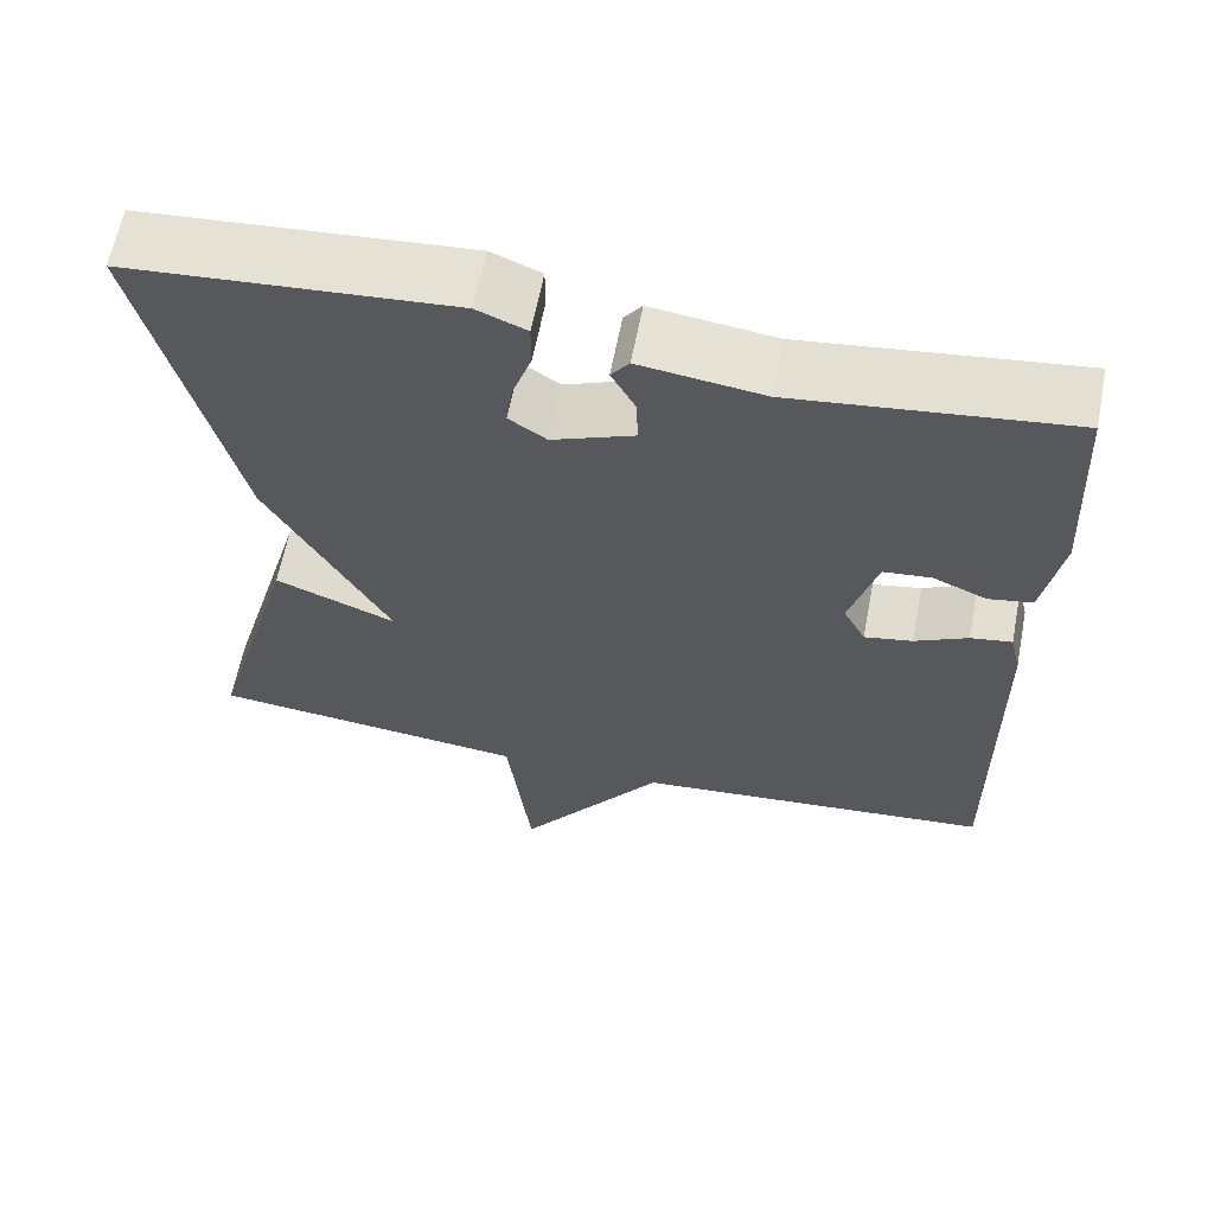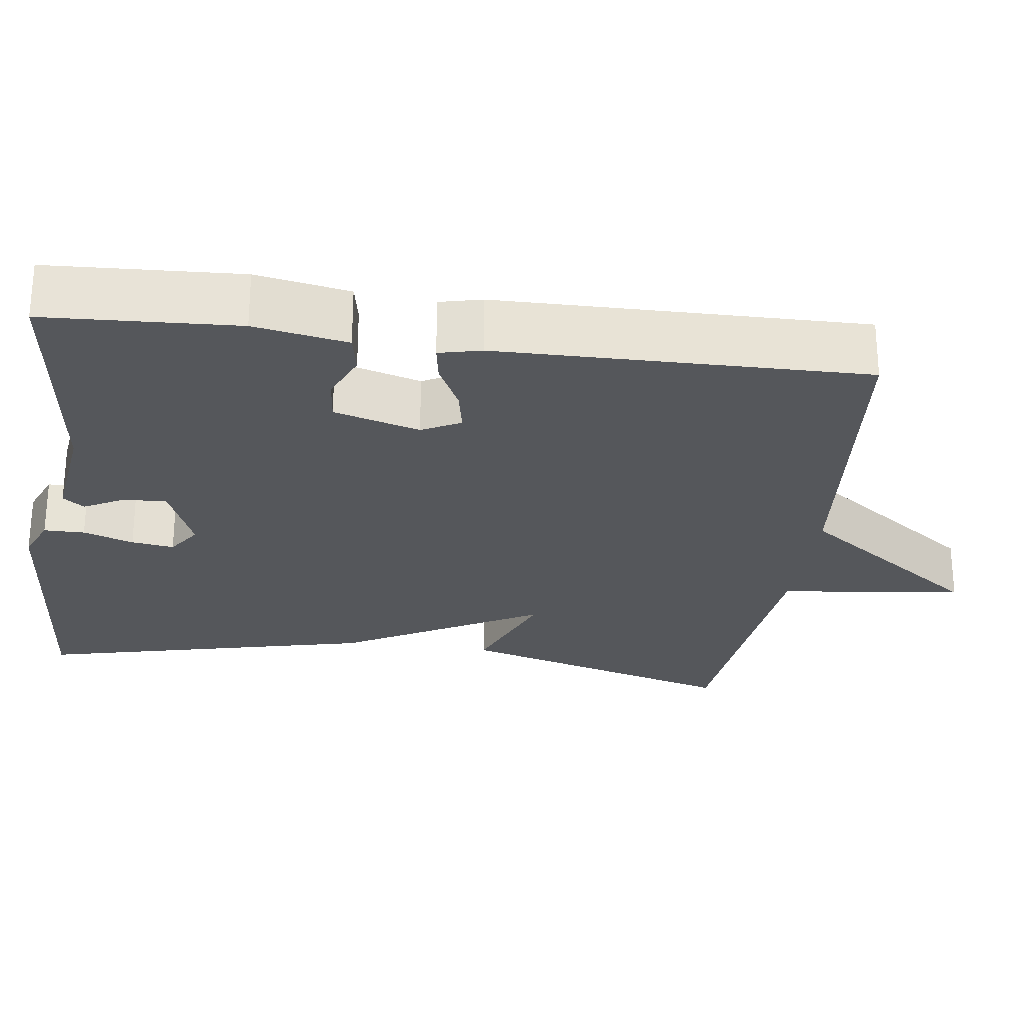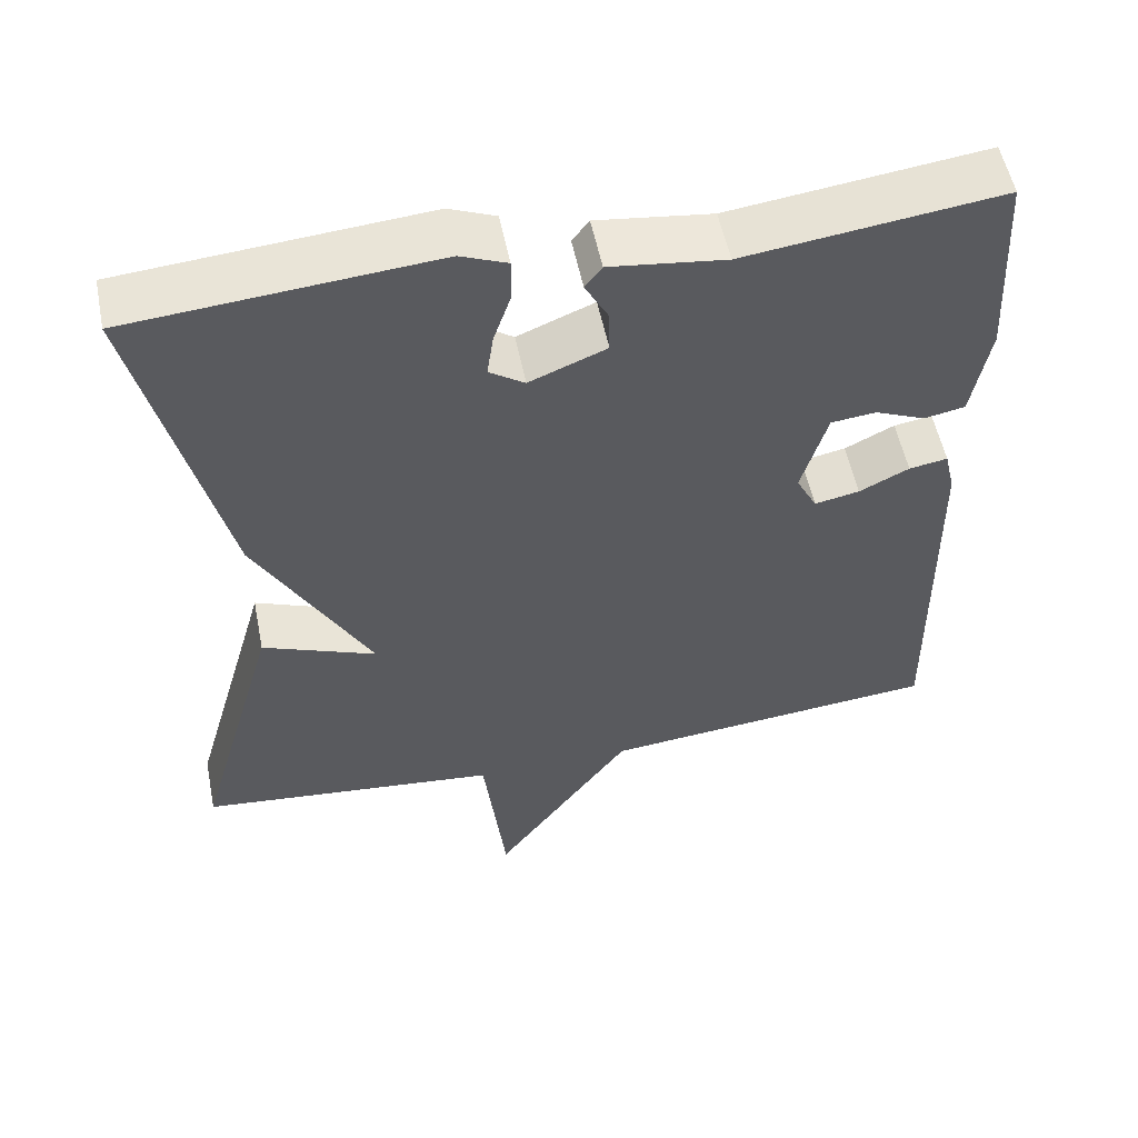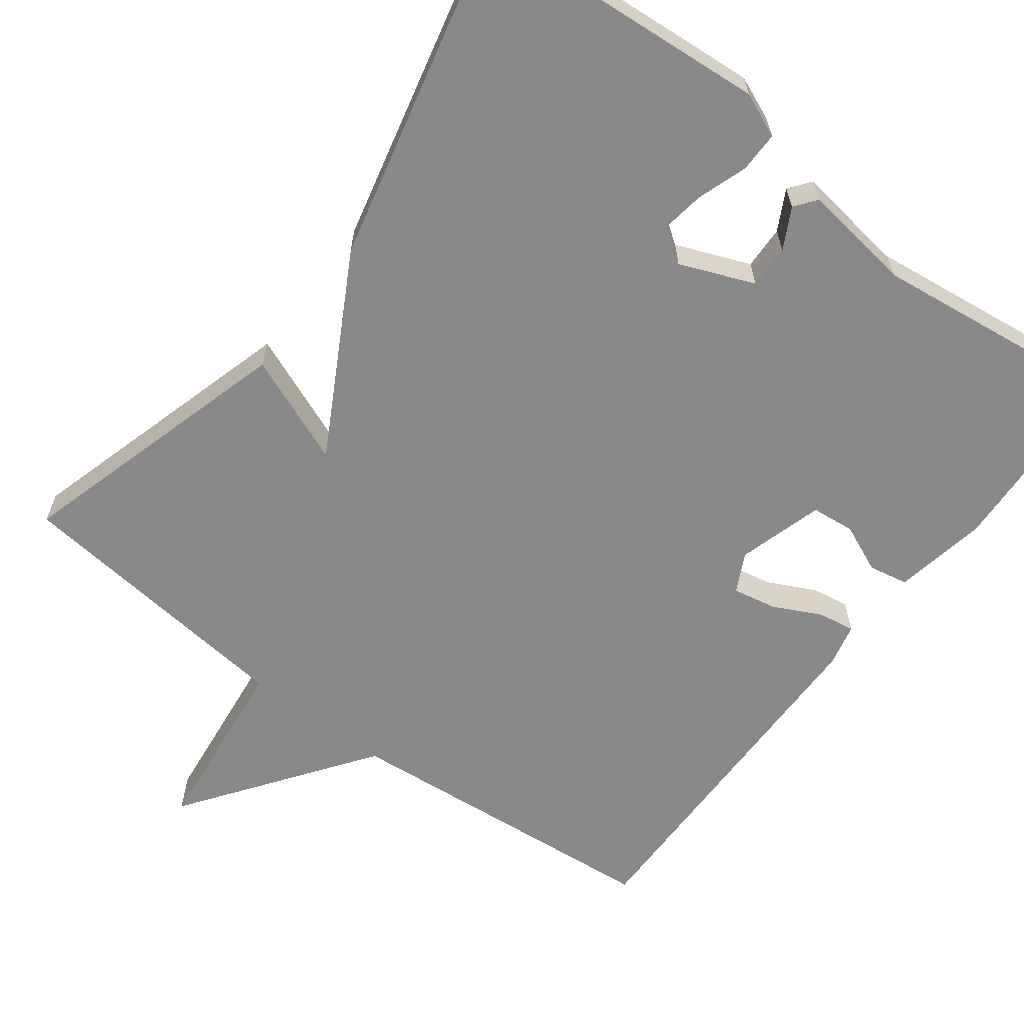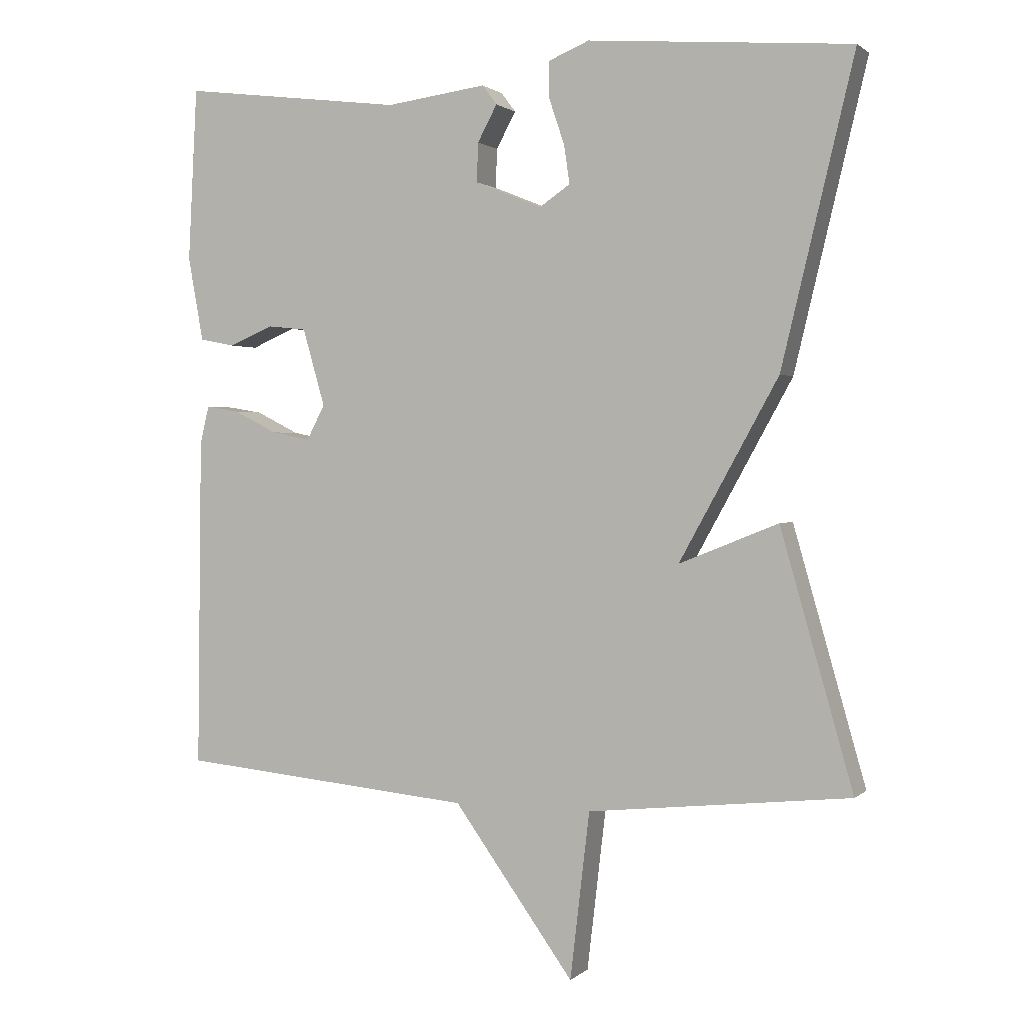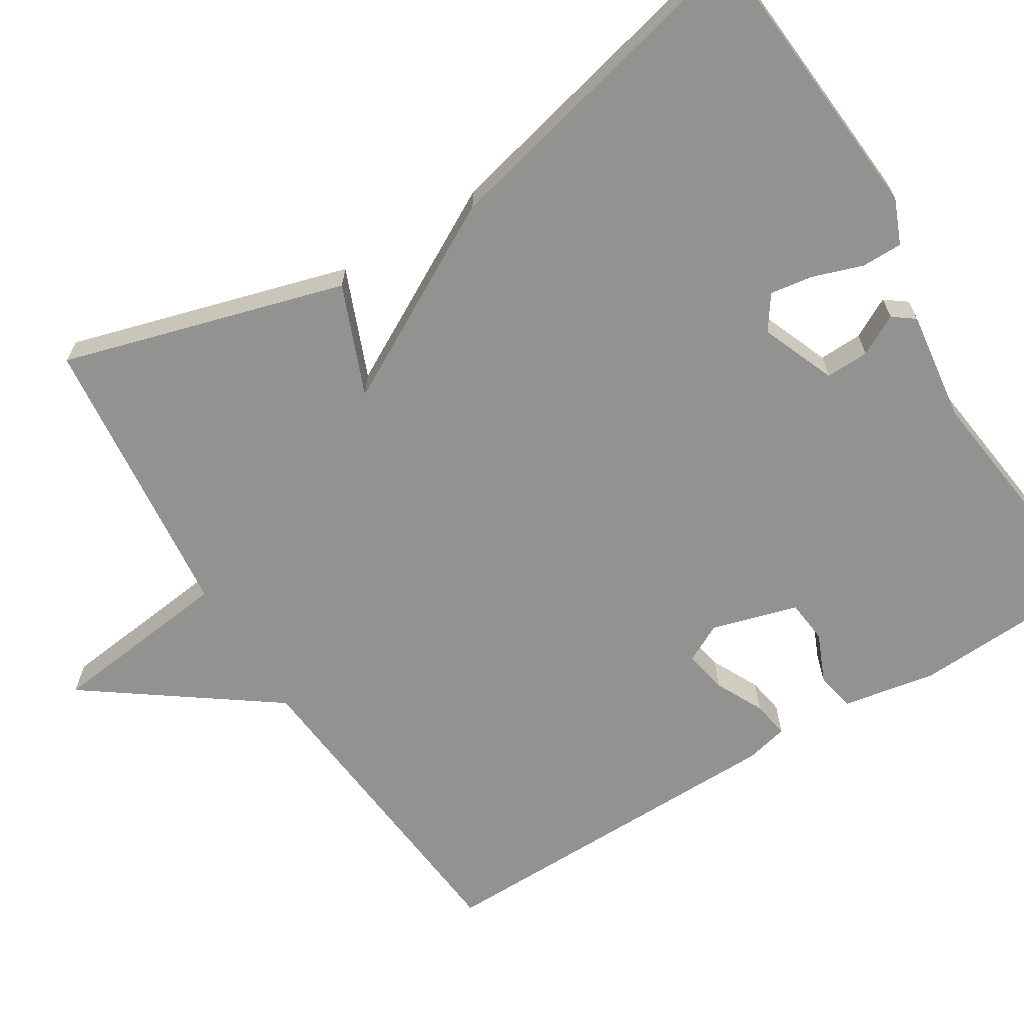
<metadata>
{"format":"obj","ext":"obj","renderer":"f3d","projection":"perspective","resolution":1024,"background":"white","views":[{"elev":62.5,"azim":11.0,"up":"+Z"},{"elev":-26.4,"azim":82.3,"up":"+Y"},{"elev":54.6,"azim":-11.4,"up":"+Z"},{"elev":-63.0,"azim":-37.2,"up":"+Y"},{"elev":1.3,"azim":-157.9,"up":"+Z"},{"elev":-66.2,"azim":-58.3,"up":"+Y"}]}
</metadata>
<code>
v -0.5 0.07 -0.5
v -0.396 0.07 -0.135
v -0.254 0.07 -0.192
v -0.396 0.07 0.065
v -0.5 0.07 0.5
v -0.122 0.07 0.531
v -0.064 0.07 0.507
v -0.064 0.07 0.454
v -0.086 0.07 0.389
v -0.094 0.07 0.334
v -0.05 0.07 0.304
v 0.046 0.07 0.343
v 0.044 0.07 0.399
v 0.016 0.07 0.451
v 0.037 0.07 0.479
v 0.181 0.07 0.46
v 0.5 0.07 0.5
v 0.513 0.07 0.251
v 0.491 0.07 0.13
v 0.44 0.07 0.12
v 0.377 0.07 0.147
v 0.321 0.07 0.141
v 0.289 0.07 0.03
v 0.315 0.07 -0.02
v 0.371 0.07 -0.009
v 0.433 0.07 0.022
v 0.481 0.07 0.03
v 0.494 0.07 -0.025
v 0.5 0.07 -0.5
v 0.076 0.07 -0.54
v -0.096 0.07 -0.779
v -0.124 0.07 -0.54
v -0.5 0 -0.5
v -0.396 0 -0.135
v -0.254 0 -0.192
v -0.396 0 0.065
v -0.5 0 0.5
v -0.122 0 0.531
v -0.064 0 0.507
v -0.064 0 0.454
v -0.086 0 0.389
v -0.094 0 0.334
v -0.05 0 0.304
v 0.046 0 0.343
v 0.044 0 0.399
v 0.016 0 0.451
v 0.037 0 0.479
v 0.181 0 0.46
v 0.5 0 0.5
v 0.513 0 0.251
v 0.491 0 0.13
v 0.44 0 0.12
v 0.377 0 0.147
v 0.321 0 0.141
v 0.289 0 0.03
v 0.315 0 -0.02
v 0.371 0 -0.009
v 0.433 0 0.022
v 0.481 0 0.03
v 0.494 0 -0.025
v 0.5 0 -0.5
v 0.076 0 -0.54
v -0.096 0 -0.779
v -0.124 0 -0.54
f 30 31 32
f 30 32 1
f 29 30 1
f 28 29 1
f 27 28 1
f 26 27 1
f 25 26 1
f 24 25 1
f 23 24 1
f 22 23 1
f 19 20 21
f 18 19 21
f 17 18 21
f 16 17 21
f 16 21 22
f 15 16 22
f 14 15 22
f 13 14 22
f 12 13 22
f 11 12 22
f 7 8 9
f 6 7 9
f 5 6 9
f 4 5 9
f 3 4 9 10
f 1 2 3
f 22 1 3
f 11 22 3
f 3 10 11
f 64 63 62
f 33 64 62
f 33 62 61
f 33 61 60
f 33 60 59
f 33 59 58
f 33 58 57
f 33 57 56
f 33 56 55
f 33 55 54
f 53 52 51
f 53 51 50
f 53 50 49
f 53 49 48
f 54 53 48
f 54 48 47
f 54 47 46
f 54 46 45
f 54 45 44
f 54 44 43
f 41 40 39
f 41 39 38
f 41 38 37
f 41 37 36
f 42 41 36 35
f 35 34 33
f 35 33 54
f 35 54 43
f 43 42 35
f 1 33 34 2
f 2 34 35 3
f 3 35 36 4
f 4 36 37 5
f 5 37 38 6
f 6 38 39 7
f 7 39 40 8
f 8 40 41 9
f 9 41 42 10
f 10 42 43 11
f 11 43 44 12
f 12 44 45 13
f 13 45 46 14
f 14 46 47 15
f 15 47 48 16
f 16 48 49 17
f 17 49 50 18
f 18 50 51 19
f 19 51 52 20
f 20 52 53 21
f 21 53 54 22
f 22 54 55 23
f 23 55 56 24
f 24 56 57 25
f 25 57 58 26
f 26 58 59 27
f 27 59 60 28
f 28 60 61 29
f 29 61 62 30
f 30 62 63 31
f 31 63 64 32
f 32 64 33 1

</code>
